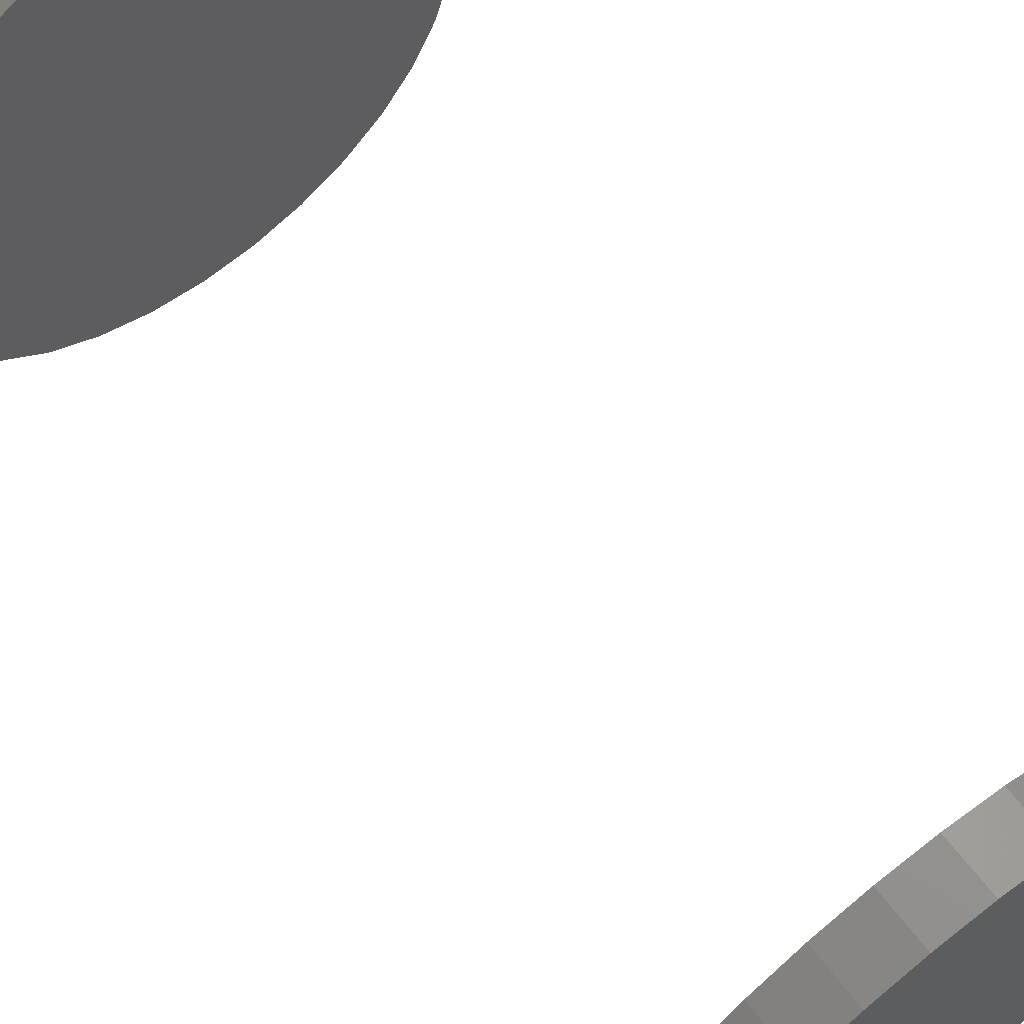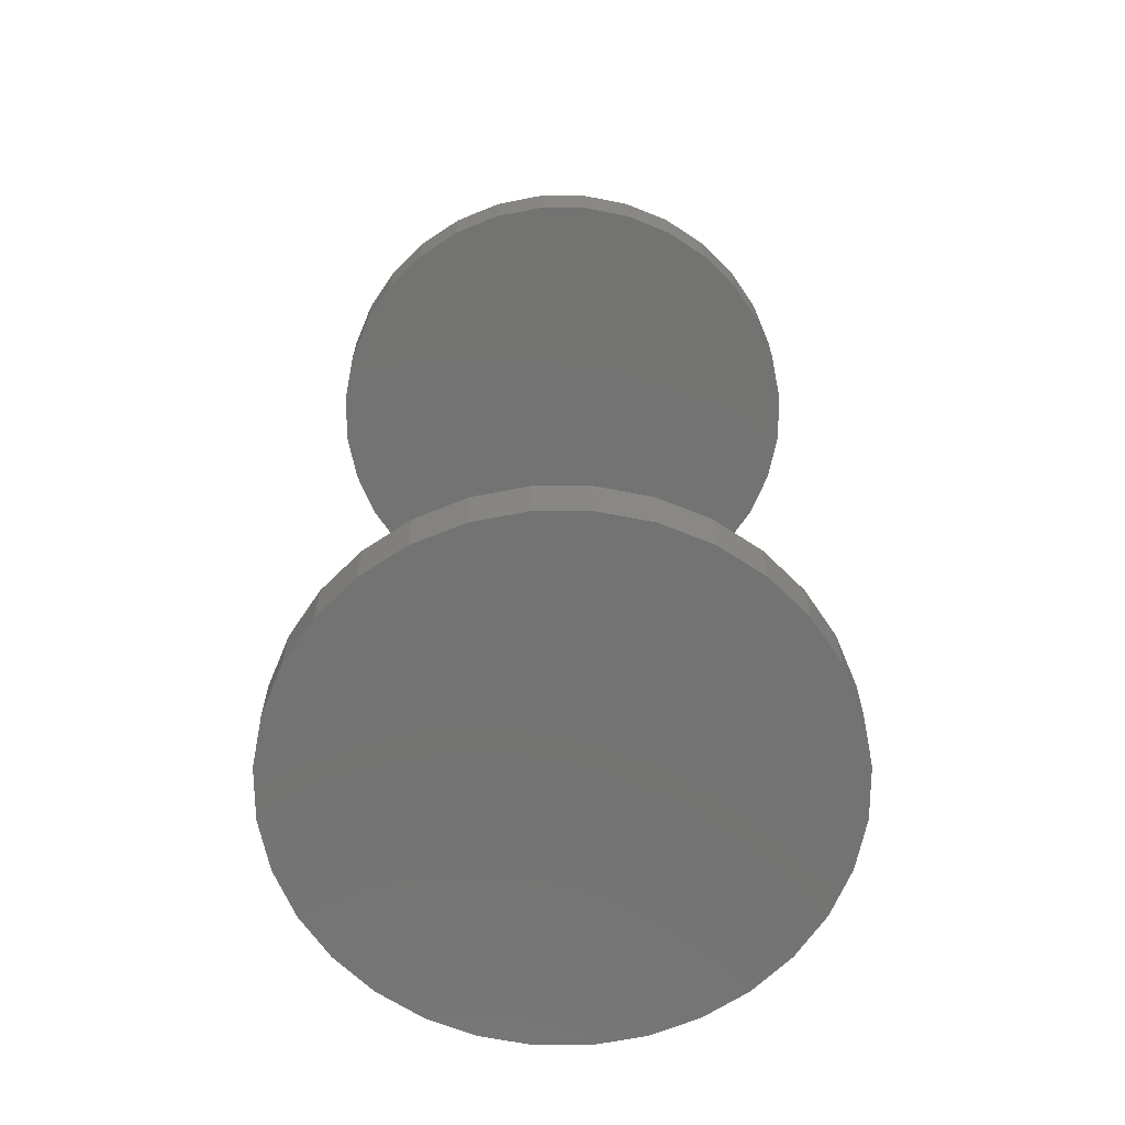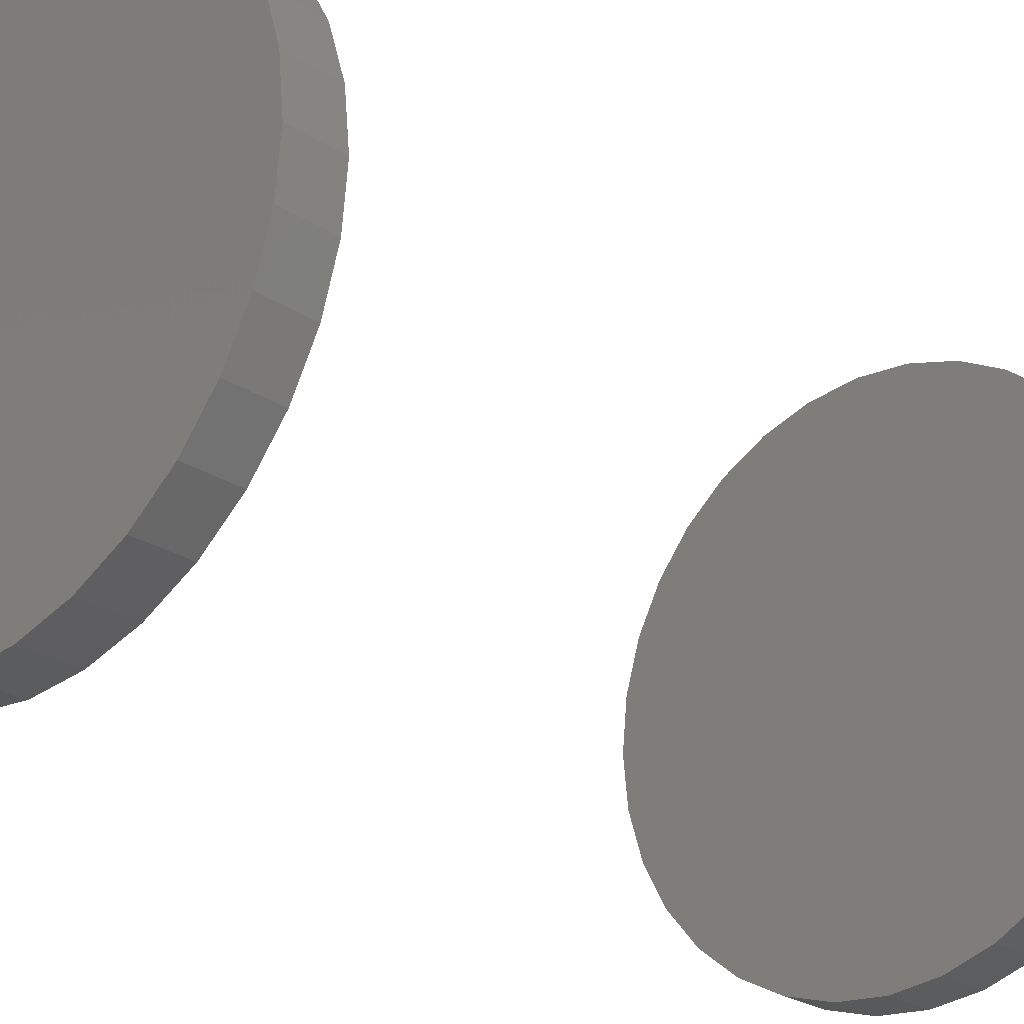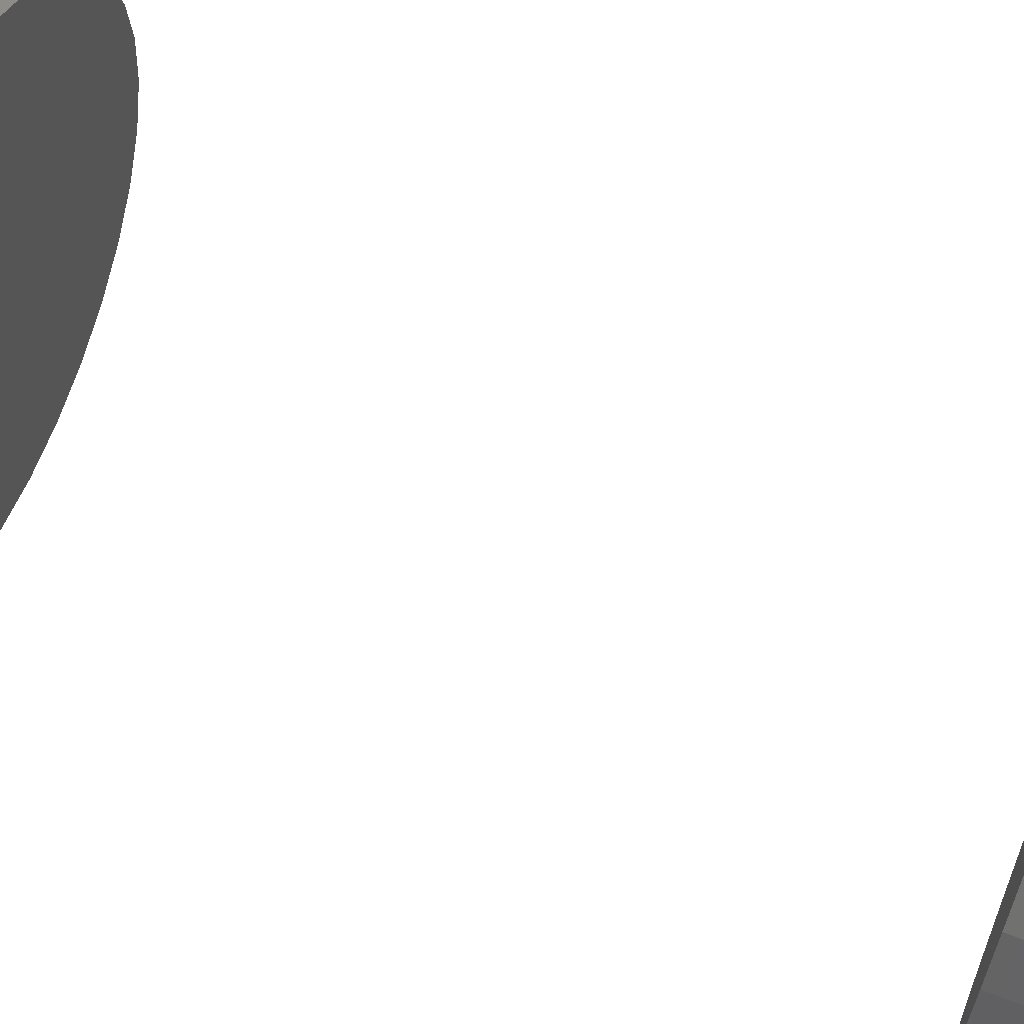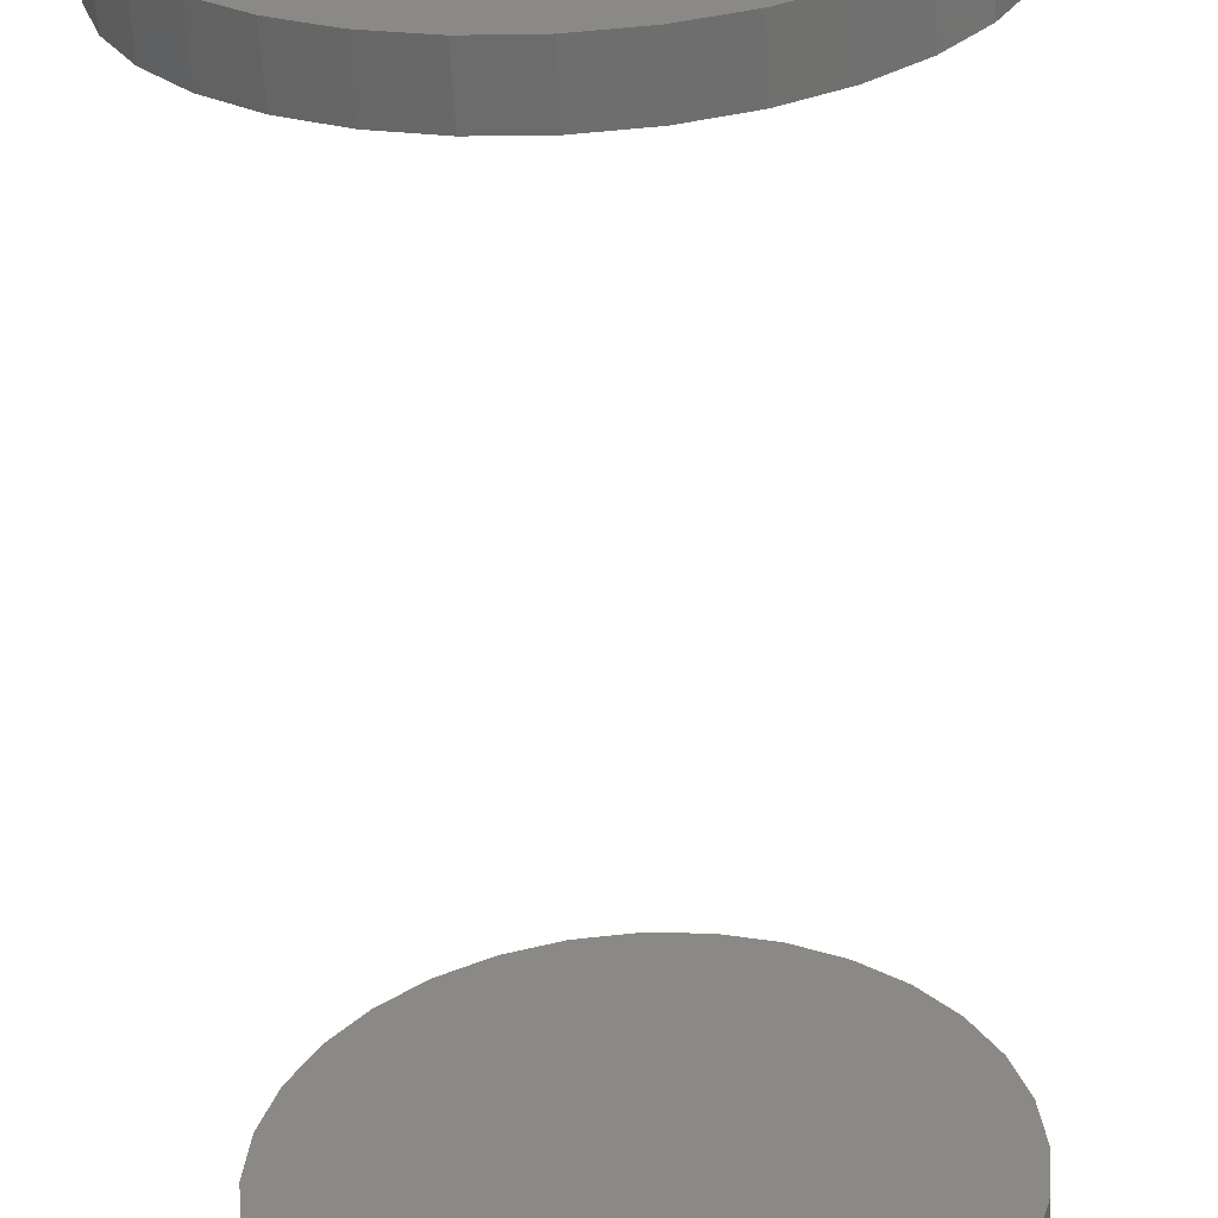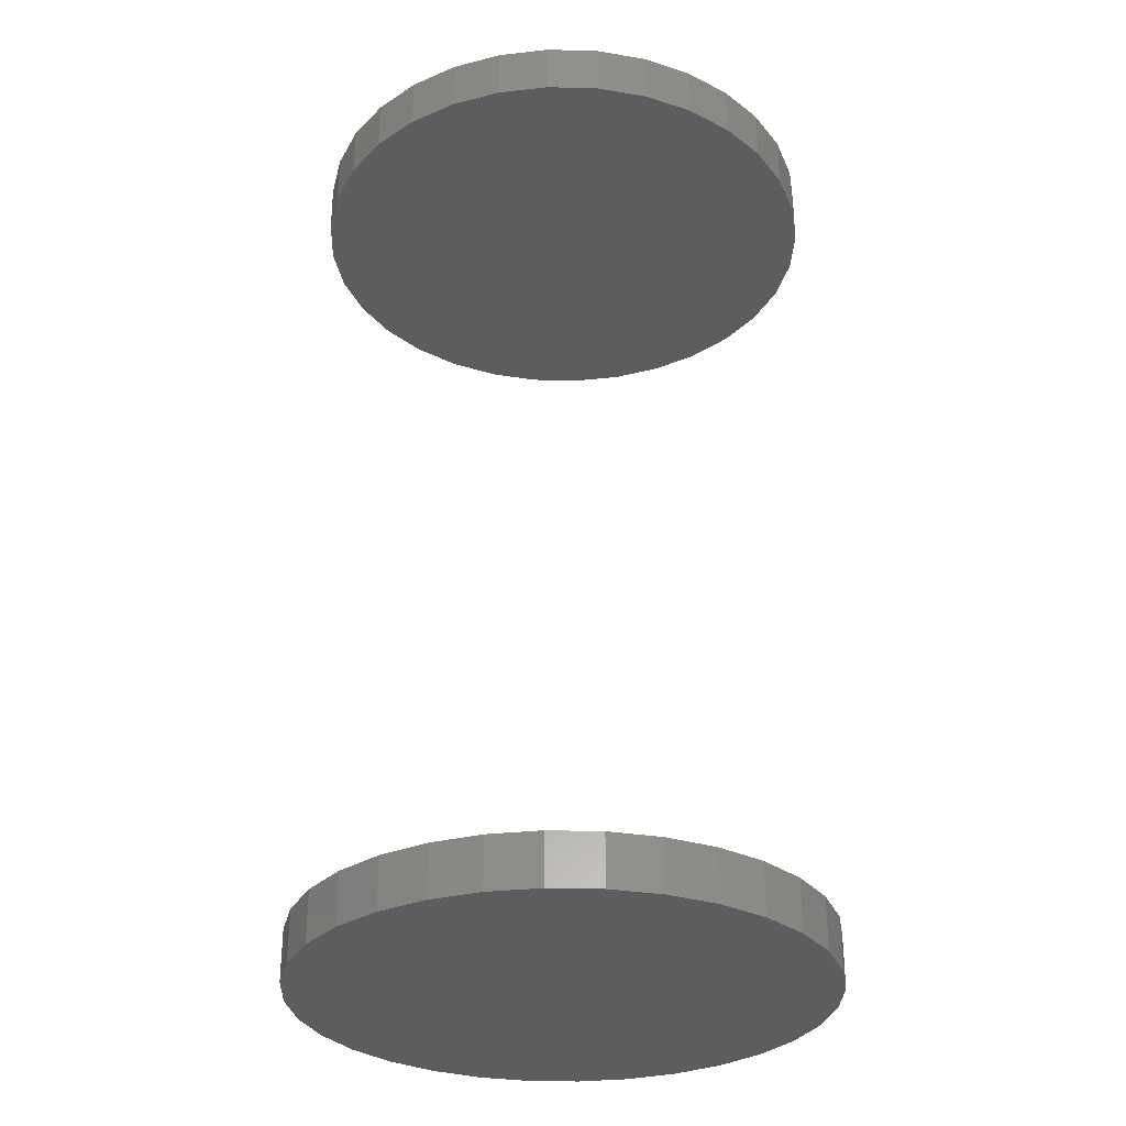
<metadata>
{"format":"stl","ext":"stl","renderer":"f3d","projection":"perspective","resolution":1024,"background":"white","views":[{"elev":65.2,"azim":142.5,"up":"+Z"},{"elev":-65.2,"azim":140.7,"up":"+Y"},{"elev":-24.9,"azim":43.2,"up":"+Z"},{"elev":64.2,"azim":112.1,"up":"+Z"},{"elev":-60.0,"azim":3.1,"up":"+Z"},{"elev":-30.5,"azim":82.2,"up":"+Y"}]}
</metadata>
<code>
# stl→obj: 128 verts, 248 faces
v 0.2053 -0.125 -0.5289
v 0.2053 -0.1406 -0.5289
v 0.2068 -0.125 -0.5135
v 0.2068 -0.1406 -0.5135
v 0.2113 -0.125 -0.4987
v 0.2113 -0.1406 -0.4987
v 0.2186 -0.125 -0.4851
v 0.2186 -0.1406 -0.4851
v 0.2284 -0.125 -0.4731
v 0.2284 -0.1406 -0.4731
v 0.2403 -0.125 -0.4633
v 0.2403 -0.1406 -0.4633
v 0.254 -0.125 -0.456
v 0.254 -0.1406 -0.456
v 0.2688 -0.125 -0.4515
v 0.2688 -0.1406 -0.4515
v 0.2842 -0.125 -0.45
v 0.2842 -0.1406 -0.45
v 0.2996 -0.125 -0.4515
v 0.2996 -0.1406 -0.4515
v 0.3144 -0.125 -0.456
v 0.3144 -0.1406 -0.456
v 0.3281 -0.125 -0.4633
v 0.3281 -0.1406 -0.4633
v 0.34 -0.125 -0.4731
v 0.34 -0.1406 -0.4731
v 0.3499 -0.125 -0.4851
v 0.3499 -0.1406 -0.4851
v 0.3571 -0.125 -0.4987
v 0.3571 -0.1406 -0.4987
v 0.3616 -0.125 -0.5135
v 0.3616 -0.1406 -0.5135
v 0.3632 -0.125 -0.5289
v 0.3632 -0.1406 -0.5289
v 0.2053 0.1406 -0.5289
v 0.2053 0.125 -0.5289
v 0.2068 0.1406 -0.5135
v 0.2068 0.125 -0.5135
v 0.2113 0.1406 -0.4987
v 0.2113 0.125 -0.4987
v 0.2186 0.1406 -0.4851
v 0.2186 0.125 -0.4851
v 0.2284 0.1406 -0.4731
v 0.2284 0.125 -0.4731
v 0.2403 0.1406 -0.4633
v 0.2403 0.125 -0.4633
v 0.254 0.1406 -0.456
v 0.254 0.125 -0.456
v 0.2688 0.1406 -0.4515
v 0.2688 0.125 -0.4515
v 0.2842 0.1406 -0.45
v 0.2842 0.125 -0.45
v 0.2996 0.1406 -0.4515
v 0.2996 0.125 -0.4515
v 0.3144 0.1406 -0.456
v 0.3144 0.125 -0.456
v 0.3281 0.1406 -0.4633
v 0.3281 0.125 -0.4633
v 0.34 0.1406 -0.4731
v 0.34 0.125 -0.4731
v 0.3499 0.1406 -0.4851
v 0.3499 0.125 -0.4851
v 0.3571 0.1406 -0.4987
v 0.3571 0.125 -0.4987
v 0.3616 0.1406 -0.5135
v 0.3616 0.125 -0.5135
v 0.3632 0.1406 -0.5289
v 0.3632 0.125 -0.5289
v 0.3616 -0.125 -0.5443
v 0.3616 -0.1406 -0.5443
v 0.3571 -0.125 -0.5592
v 0.3571 -0.1406 -0.5592
v 0.3499 -0.125 -0.5728
v 0.3499 -0.1406 -0.5728
v 0.34 -0.125 -0.5848
v 0.34 -0.1406 -0.5848
v 0.3281 -0.125 -0.5946
v 0.3281 -0.1406 -0.5946
v 0.3144 -0.125 -0.6019
v 0.3144 -0.1406 -0.6019
v 0.2996 -0.125 -0.6064
v 0.2996 -0.1406 -0.6064
v 0.2842 -0.125 -0.6079
v 0.2842 -0.1406 -0.6079
v 0.2688 -0.125 -0.6064
v 0.2688 -0.1406 -0.6064
v 0.254 -0.125 -0.6019
v 0.254 -0.1406 -0.6019
v 0.2403 -0.125 -0.5946
v 0.2403 -0.1406 -0.5946
v 0.2284 -0.125 -0.5848
v 0.2284 -0.1406 -0.5848
v 0.2186 -0.125 -0.5728
v 0.2186 -0.1406 -0.5728
v 0.2113 -0.125 -0.5592
v 0.2113 -0.1406 -0.5592
v 0.2068 -0.125 -0.5443
v 0.2068 -0.1406 -0.5443
v 0.3616 0.1406 -0.5443
v 0.3616 0.125 -0.5443
v 0.3571 0.1406 -0.5592
v 0.3571 0.125 -0.5592
v 0.3499 0.1406 -0.5728
v 0.3499 0.125 -0.5728
v 0.34 0.1406 -0.5848
v 0.34 0.125 -0.5848
v 0.3281 0.1406 -0.5946
v 0.3281 0.125 -0.5946
v 0.3144 0.1406 -0.6019
v 0.3144 0.125 -0.6019
v 0.2996 0.1406 -0.6064
v 0.2996 0.125 -0.6064
v 0.2842 0.1406 -0.6079
v 0.2842 0.125 -0.6079
v 0.2688 0.1406 -0.6064
v 0.2688 0.125 -0.6064
v 0.254 0.1406 -0.6019
v 0.254 0.125 -0.6019
v 0.2403 0.1406 -0.5946
v 0.2403 0.125 -0.5946
v 0.2284 0.1406 -0.5848
v 0.2284 0.125 -0.5848
v 0.2186 0.1406 -0.5728
v 0.2186 0.125 -0.5728
v 0.2113 0.1406 -0.5592
v 0.2113 0.125 -0.5592
v 0.2068 0.1406 -0.5443
v 0.2068 0.125 -0.5443
f 1 2 3
f 3 2 4
f 3 4 5
f 5 4 6
f 5 6 7
f 7 6 8
f 7 8 9
f 9 8 10
f 9 10 11
f 11 10 12
f 11 12 13
f 13 12 14
f 13 14 15
f 15 14 16
f 15 16 17
f 17 16 18
f 17 18 19
f 19 18 20
f 19 20 21
f 21 20 22
f 21 22 23
f 23 22 24
f 23 24 25
f 25 24 26
f 25 26 27
f 27 26 28
f 27 28 29
f 29 28 30
f 29 30 31
f 31 30 32
f 31 32 33
f 33 32 34
f 35 36 37
f 37 36 38
f 37 38 39
f 39 38 40
f 39 40 41
f 41 40 42
f 41 42 43
f 43 42 44
f 43 44 45
f 45 44 46
f 45 46 47
f 47 46 48
f 47 48 49
f 49 48 50
f 49 50 51
f 51 50 52
f 51 52 53
f 53 52 54
f 53 54 55
f 55 54 56
f 55 56 57
f 57 56 58
f 57 58 59
f 59 58 60
f 59 60 61
f 61 60 62
f 61 62 63
f 63 62 64
f 63 64 65
f 65 64 66
f 65 66 67
f 67 66 68
f 33 34 69
f 69 34 70
f 69 70 71
f 71 70 72
f 71 72 73
f 73 72 74
f 73 74 75
f 75 74 76
f 75 76 77
f 77 76 78
f 77 78 79
f 79 78 80
f 79 80 81
f 81 80 82
f 81 82 83
f 83 82 84
f 83 84 85
f 85 84 86
f 85 86 87
f 87 86 88
f 87 88 89
f 89 88 90
f 89 90 91
f 91 90 92
f 91 92 93
f 93 92 94
f 93 94 95
f 95 94 96
f 95 96 97
f 97 96 98
f 97 98 1
f 1 98 2
f 67 68 99
f 99 68 100
f 99 100 101
f 101 100 102
f 101 102 103
f 103 102 104
f 103 104 105
f 105 104 106
f 105 106 107
f 107 106 108
f 107 108 109
f 109 108 110
f 109 110 111
f 111 110 112
f 111 112 113
f 113 112 114
f 113 114 115
f 115 114 116
f 115 116 117
f 117 116 118
f 117 118 119
f 119 118 120
f 119 120 121
f 121 120 122
f 121 122 123
f 123 122 124
f 123 124 125
f 125 124 126
f 125 126 127
f 127 126 128
f 127 128 35
f 35 128 36
f 50 54 52
f 54 50 48
f 54 48 56
f 56 48 46
f 56 46 58
f 58 46 44
f 58 44 60
f 106 120 108
f 108 120 118
f 108 118 110
f 110 118 116
f 110 116 112
f 112 116 114
f 60 44 62
f 62 44 42
f 62 42 64
f 64 42 40
f 64 40 66
f 66 40 38
f 66 38 68
f 68 38 36
f 68 36 100
f 100 36 128
f 100 128 102
f 102 128 126
f 102 126 104
f 104 126 124
f 104 124 106
f 106 124 122
f 106 122 120
f 17 19 15
f 13 15 19
f 21 13 19
f 11 13 21
f 23 11 21
f 9 11 23
f 25 9 23
f 77 89 75
f 87 89 77
f 79 87 77
f 85 87 79
f 81 85 79
f 83 85 81
f 89 91 75
f 75 91 93
f 75 93 73
f 73 93 95
f 73 95 71
f 71 95 97
f 71 97 69
f 69 97 1
f 69 1 33
f 33 1 3
f 33 3 31
f 31 3 5
f 31 5 29
f 29 5 7
f 29 7 27
f 27 7 9
f 27 9 25
f 16 20 18
f 20 16 14
f 20 14 22
f 22 14 12
f 22 12 24
f 24 12 10
f 24 10 26
f 76 90 78
f 78 90 88
f 78 88 80
f 80 88 86
f 80 86 82
f 82 86 84
f 26 10 28
f 28 10 8
f 28 8 30
f 30 8 6
f 30 6 32
f 32 6 4
f 32 4 34
f 34 4 2
f 34 2 70
f 70 2 98
f 70 98 72
f 72 98 96
f 72 96 74
f 74 96 94
f 74 94 76
f 76 94 92
f 76 92 90
f 51 53 49
f 47 49 53
f 55 47 53
f 45 47 55
f 57 45 55
f 43 45 57
f 59 43 57
f 107 119 105
f 117 119 107
f 109 117 107
f 115 117 109
f 111 115 109
f 113 115 111
f 119 121 105
f 105 121 123
f 105 123 103
f 103 123 125
f 103 125 101
f 101 125 127
f 101 127 99
f 99 127 35
f 99 35 67
f 67 35 37
f 67 37 65
f 65 37 39
f 65 39 63
f 63 39 41
f 63 41 61
f 61 41 43
f 61 43 59

</code>
